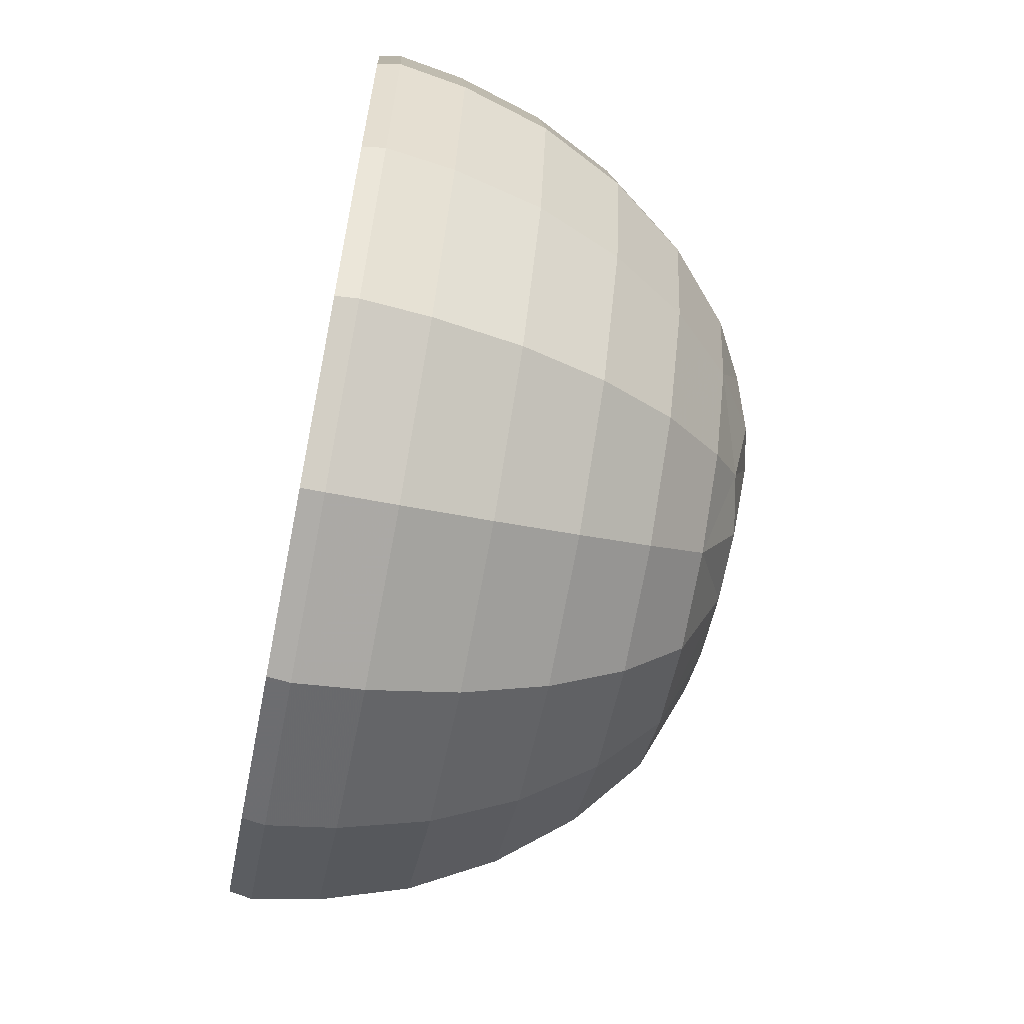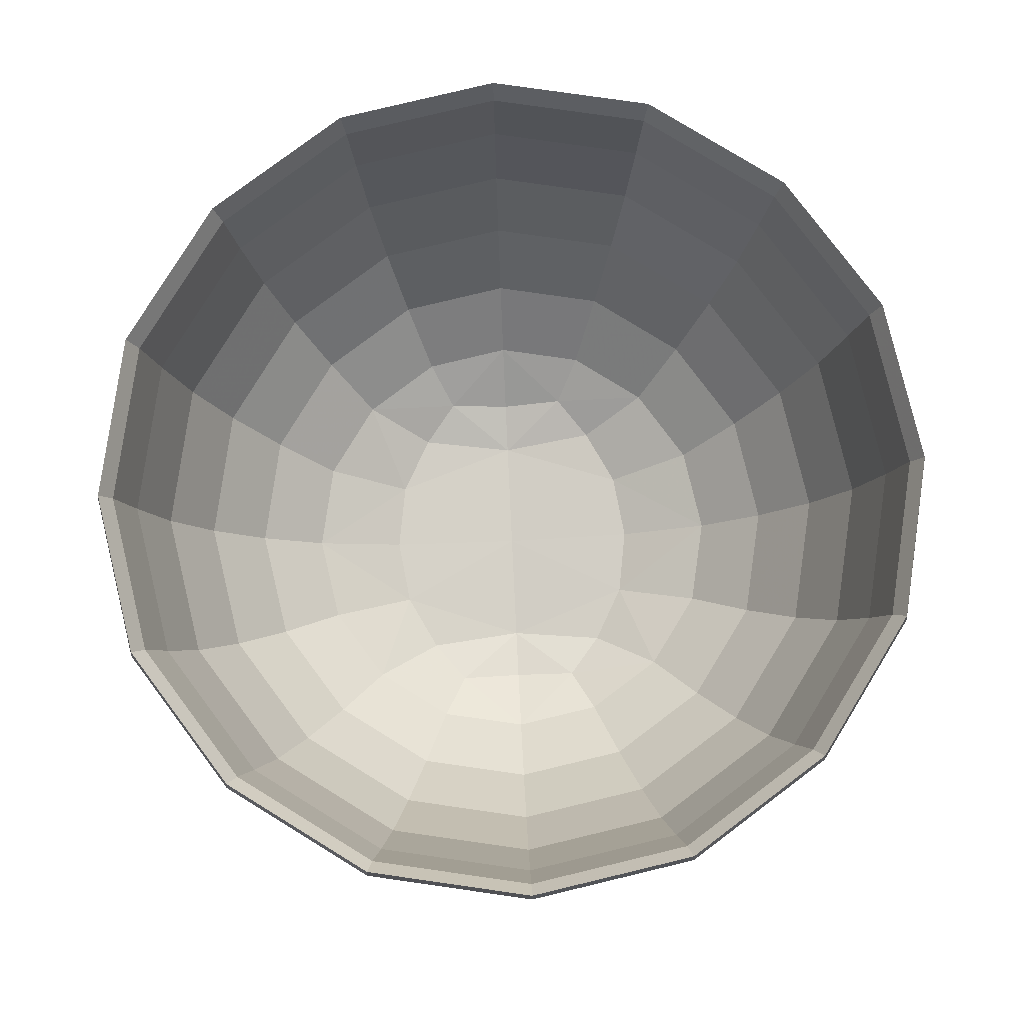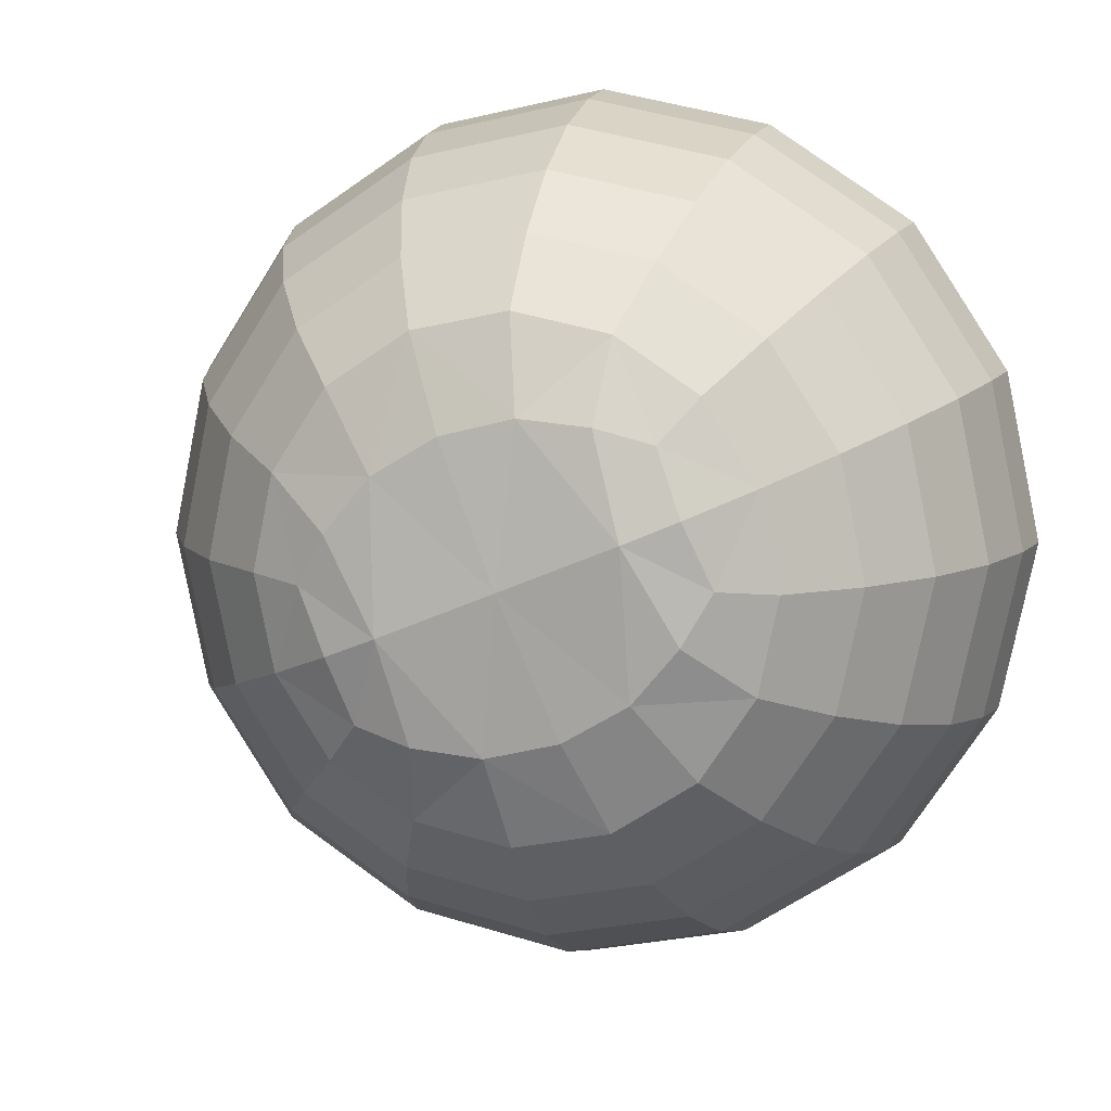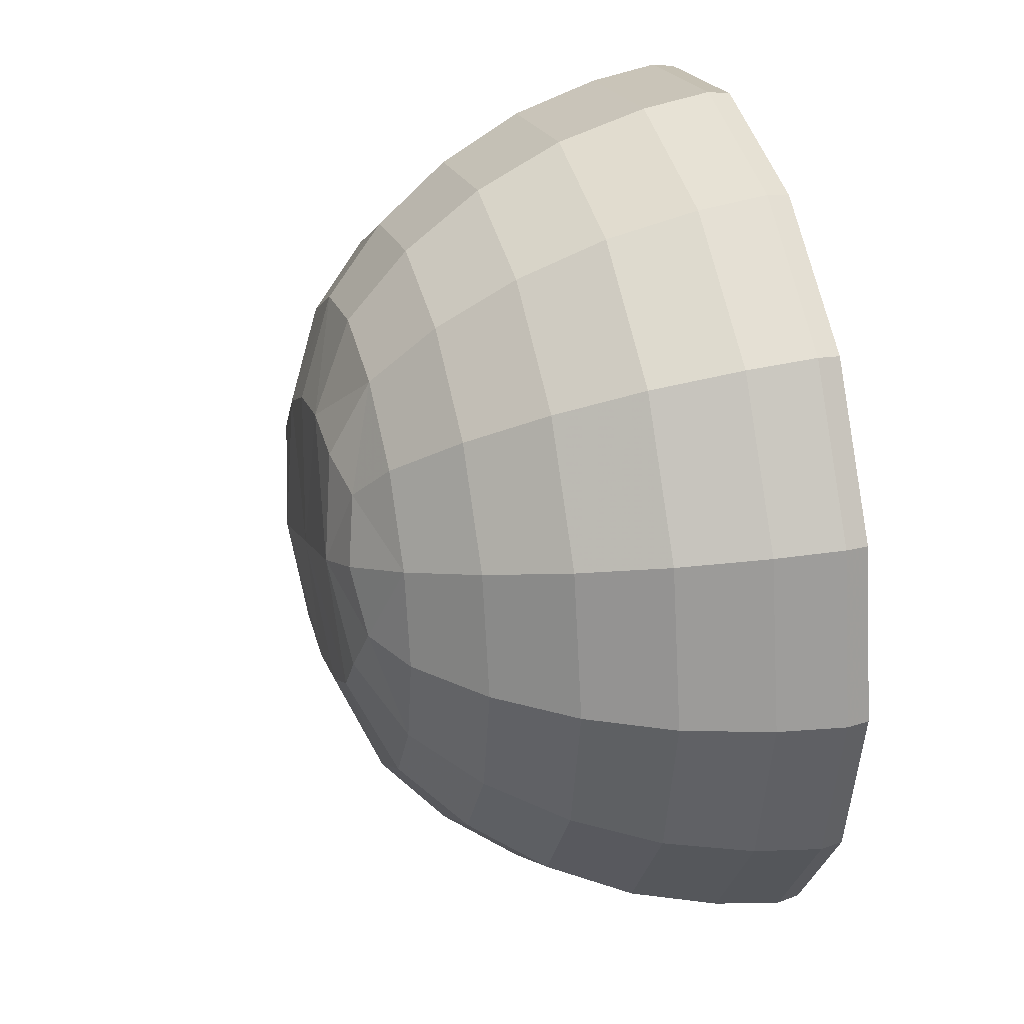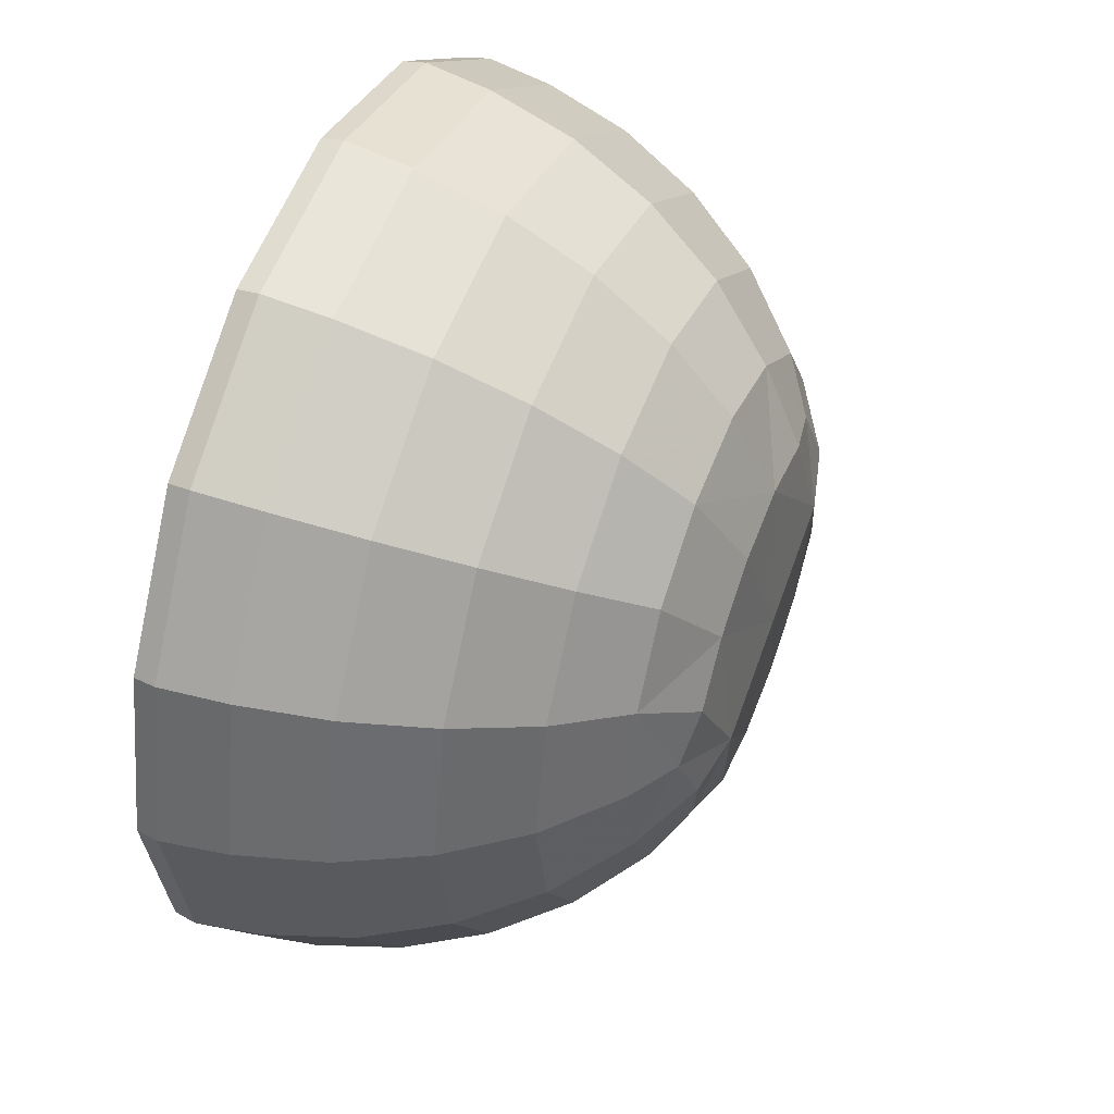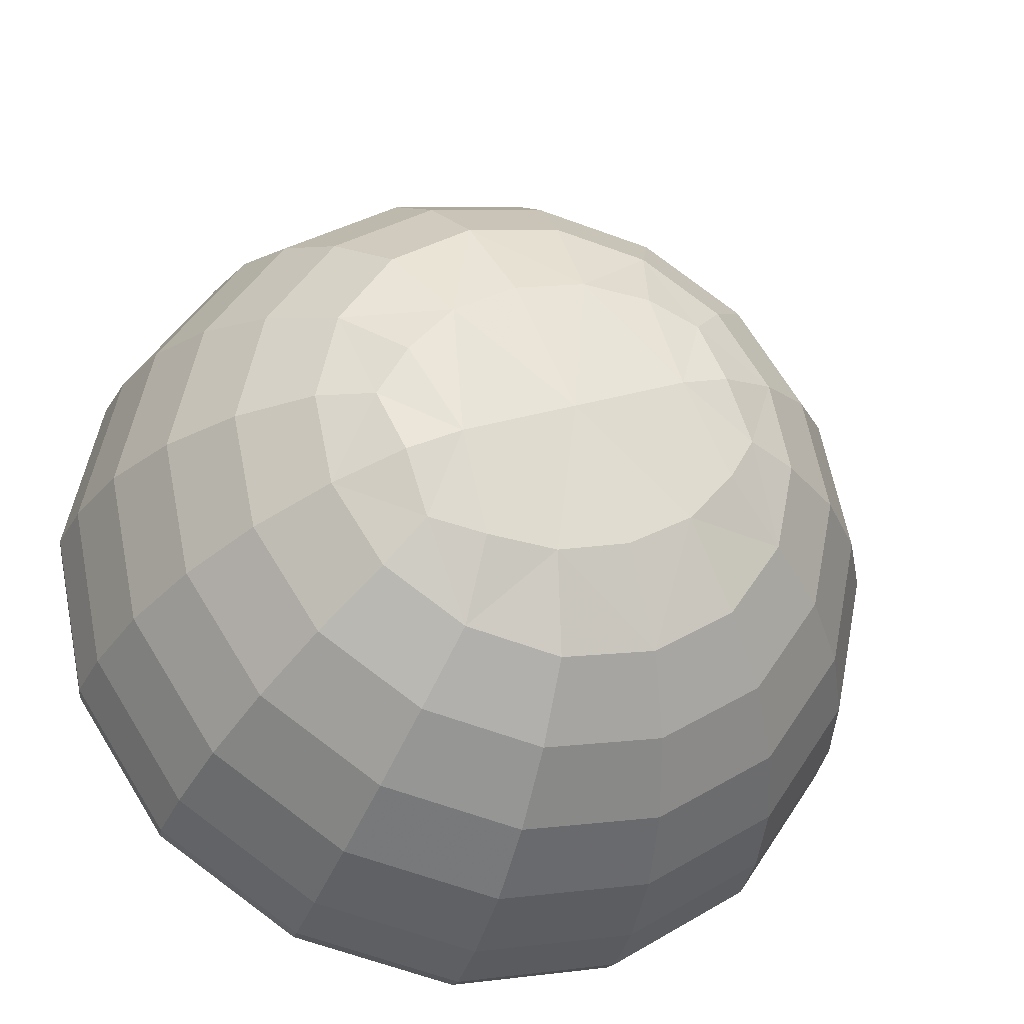
<metadata>
{"format":"obj","ext":"obj","renderer":"f3d","projection":"perspective","resolution":1024,"background":"white","views":[{"elev":-65.6,"azim":-101.1,"up":"+Z"},{"elev":80.0,"azim":64.8,"up":"+Y"},{"elev":9.1,"azim":14.2,"up":"+Z"},{"elev":31.4,"azim":74.8,"up":"+Z"},{"elev":47.1,"azim":-68.0,"up":"+Z"},{"elev":-29.4,"azim":-16.3,"up":"+Z"}]}
</metadata>
<code>
o sm.bowl
v -0.1392 0.08562 0.05766
v 0.09302 0.0315 -0.03853
v 0.04046 0.02853 0.09767
v 0.09767 0.02853 0.04046
v -0.1392 0.08562 -0.05766
v -0.1642 0.1563 0.06802
v -0.1642 0.1563 -0.06802
v -0.09302 0.0315 -0.03853
v -0.09302 0.0315 0.03853
v -0.03853 0.0315 -0.09302
v -0.05766 0.08562 -0.1392
v 0.04619 0.009822 0.01913
v -0.06802 0.1563 -0.1642
v 0 0.009822 0
v 0.03853 0.0315 -0.09302
v 0.05766 0.08562 -0.1392
v -0.04619 0.009822 -0.01913
v 0.06802 0.1563 -0.1642
v -0.0485 0.005768 -0.02009
v 0 0.005768 0
v 0.1392 0.08562 -0.05766
v -0.06802 0.1563 0.1642
v 0.1642 0.1563 -0.06802
v -0.05766 0.08562 0.1392
v 0.09302 0.0315 0.03853
v -0.03853 0.0315 0.09302
v 0.1392 0.08562 0.05766
v 0.06802 0.1563 0.1642
v 0.1642 0.1563 0.06802
v 0.05766 0.08562 0.1392
v 0.03853 0.0315 0.09302
v -0.1724 0.1568 0.07142
v -0.1462 0.08535 -0.06055
v -0.1462 0.08535 0.06055
v -0.1724 0.1568 -0.07142
v -0.09767 0.02853 0.04046
v -0.09767 0.02853 -0.04046
v -0.04046 0.02853 -0.09767
v -0.06055 0.08535 -0.1462
v -0.07142 0.1568 -0.1724
v 0.04046 0.02853 -0.09767
v 0.06055 0.08535 -0.1462
v 0.07142 0.1568 -0.1724
v 0.09767 0.02853 -0.04046
v 0.1462 0.08535 -0.06055
v 0.0485 0.005768 0.02009
v -0.07142 0.1568 0.1724
v 0.1724 0.1568 -0.07142
v -0.06055 0.08535 0.1462
v -0.04046 0.02853 0.09767
v 0.1462 0.08535 0.06055
v 0.07142 0.1568 0.1724
v 0.1724 0.1568 0.07142
v 0.06055 0.08535 0.1462
v 0.175 0.1944 0.07248
v 0.07248 0.1944 0.175
v -0.07248 0.1944 0.175
v -0.175 0.1944 0.07248
v -0.175 0.1944 -0.07248
v -0.07248 0.1944 -0.175
v 0.07248 0.1944 -0.175
v 0.175 0.1944 -0.07248
v -0.06409 0.1195 0.1547
v -0.1261 0.1563 -0.1261
v -0.1702 0.185 -0.07048
v -0.1069 0.08562 0.1069
v -0.1261 0.1563 0.1261
v -0.06409 0.1195 -0.1547
v 0.07142 0.0315 -0.07142
v 0.1702 0.185 0.07048
v 0.07142 0.0315 0.07142
v 0.1512 0.08562 0
v 0.101 0.0315 0
v 0.06747 0.01524 -0.01838
v 0.1184 0.05587 -0.04905
v 0.1702 0.185 -0.07048
v 0.1547 0.1195 0.06409
v 0.07048 0.185 -0.1702
v 0 0.0315 0.101
v 0.1261 0.1563 -0.1261
v -0.04905 0.05587 -0.1184
v -0.02316 0.01524 0.05592
v 0 0.0315 -0.101
v -0.1184 0.05587 -0.04905
v -0.101 0.0315 0
v -0.1512 0.08562 0
v -0.1184 0.05587 0.04905
v -0.1547 0.1195 0.06409
v -0.1765 0.1849 0.0731
v -0.07084 0.01146 0.0193
v -0.1872 0.1568 0
v 0 0.02853 -0.106
v -0.0515 0.05412 -0.1243
v 0.0515 0.05412 0.1243
v 0.1324 0.1568 -0.1324
v 0.0731 0.1849 0.1765
v 0.1122 0.08535 -0.1122
v 0.03645 0.01146 0.06374
v 0 0.02853 0.106
v 0.0731 0.1849 -0.1765
v 0.0515 0.05412 -0.1243
v 0.1243 0.05412 0.0515
v 0.07084 0.01146 0.02934
v 0.07499 0.02853 0.07499
v 0.1765 0.1849 -0.0731
v 0.07084 0.01146 -0.0193
v 0.106 0.02853 0
v 0.1587 0.08535 0
v -0.06729 0.1202 -0.1625
v 0.06729 0.1202 0.1625
v -0.07499 0.02853 0.07499
v -0.1324 0.1568 -0.1324
v 0.02508 0.009822 0.01039
v -0.02508 0.009822 -0.01039
v -0.1783 0.1563 0
v -0.04905 0.05587 0.1184
v -0.07048 0.185 0.1702
v -0.1069 0.08562 -0.1069
v -0.07142 0.0315 -0.07142
v -0.1547 0.1195 -0.06409
v -0.07142 0.0315 0.07142
v -0.06747 0.01524 -0.02795
v 0.06409 0.1195 0.1547
v 0.04905 0.05587 0.1184
v 0 0.1563 -0.1783
v 0 0.08562 -0.1512
v -0.03471 0.01524 -0.0607
v 0.07048 0.185 0.1702
v -0.07048 0.185 -0.1702
v 0.03471 0.01524 0.0607
v 0 0.08562 0.1512
v 0 0.1563 0.1783
v 0.1184 0.05587 0.04905
v 0.1069 0.08562 -0.1069
v 0.02316 0.01524 -0.05592
v 0.06747 0.01524 0.02795
v 0.04905 0.05587 -0.1184
v -0.02633 0.005768 -0.01091
v 0.06409 0.1195 -0.1547
v 0.1069 0.08562 0.1069
v 0.1261 0.1563 0.1261
v 0.1783 0.1563 0
v 0.1547 0.1195 -0.06409
v -0.06747 0.01524 0.01838
v -0.1702 0.185 0.07048
v -0.1625 0.1202 0.06729
v -0.1243 0.05412 0.0515
v -0.1587 0.08535 0
v -0.106 0.02853 0
v -0.1122 0.08535 -0.1122
v -0.07499 0.02853 -0.07499
v -0.1243 0.05412 -0.0515
v -0.1625 0.1202 -0.06729
v -0.1765 0.1849 -0.0731
v 0.02633 0.005768 0.01091
v -0.07084 0.01146 -0.02934
v -0.06729 0.1202 0.1625
v 0 0.1568 -0.1872
v -0.0515 0.05412 0.1243
v 0 0.08535 -0.1587
v -0.0731 0.1849 0.1765
v -0.02432 0.01146 0.05872
v -0.1122 0.08535 0.1122
v -0.1324 0.1568 0.1324
v -0.03645 0.01146 -0.06374
v -0.0731 0.1849 -0.1765
v 0 0.08535 0.1587
v 0 0.1568 0.1872
v 0.07499 0.02853 -0.07499
v 0.02432 0.01146 -0.05872
v 0.1625 0.1202 0.06729
v 0.06729 0.1202 -0.1625
v 0.1765 0.1849 0.0731
v 0.1872 0.1568 0
v 0.1122 0.08535 0.1122
v 0.1324 0.1568 0.1324
v 0.1625 0.1202 -0.06729
v 0.1243 0.05412 -0.0515
v 0.1343 0.1944 0.1343
v 0.19 0.1944 0
v 0 0.1944 0.19
v -0.1343 0.1944 0.1343
v -0.19 0.1944 0
v -0.1343 0.1944 -0.1343
v 0 0.1944 -0.19
v 0.1343 0.1944 -0.1343
v 0.0574 0.01946 0.0544
v 0.09091 0.05587 0.09091
v -0.1847 0.185 0
v 0.1306 0.185 0.1306
v -0.1306 0.185 -0.1306
v -0.1188 0.1195 -0.1188
v -0.0574 0.01946 -0.0544
v 0.1847 0.185 0
v 0 0.1195 -0.168
v 0.1188 0.1195 -0.1188
v 0.1306 0.185 -0.1306
v 0.09091 0.05587 -0.09091
v 0.0492 0.01524 -0.04034
v -0.00627 0.01524 -0.06331
v 0 0.05587 -0.1286
v 0.168 0.1195 0
v 0.1286 0.05587 0
v 0.07906 0.01946 0.002126
v 0 0.185 -0.1847
v -0.09091 0.05587 -0.09091
v 0.1188 0.1195 0.1188
v -0.07906 0.01946 -0.002126
v 0 0.185 0.1847
v 0 0.05587 0.1286
v 0.00627 0.01524 0.06331
v -0.1286 0.05587 0
v -0.168 0.1195 0
v -0.0492 0.01524 0.04034
v 0 0.1195 0.168
v -0.1306 0.185 0.1306
v -0.1188 0.1195 0.1188
v -0.09091 0.05587 0.09091
v -0.05166 0.01146 0.04235
v -0.09546 0.05412 0.09546
v -0.1355 0.1849 0.1355
v 0 0.1202 0.1764
v -0.1247 0.1202 0.1247
v -0.1916 0.1849 0
v -0.1764 0.1202 0
v 0.006583 0.01146 0.06648
v 0 0.05412 0.135
v 0 0.1849 0.1916
v -0.08301 0.01588 -0.002232
v 0.06028 0.01588 0.05712
v 0.09546 0.05412 0.09546
v 0.1355 0.1849 0.1355
v -0.09546 0.05412 -0.09546
v 0 0.1849 -0.1916
v 0.08301 0.01588 0.002232
v 0.135 0.05412 0
v 0.1764 0.1202 0
v 0 0.05412 -0.135
v -0.006583 0.01146 -0.06648
v 0.05166 0.01146 -0.04235
v 0.1355 0.1849 -0.1355
v 0.1247 0.1202 -0.1247
v 0.09546 0.05412 -0.09546
v 0 0.1202 -0.1764
v 0.1916 0.1849 0
v -0.06027 0.01588 -0.05712
v -0.1247 0.1202 -0.1247
v -0.1355 0.1849 -0.1355
v 0.1247 0.1202 0.1247
v -0.135 0.05412 0
f 1 86 213 88
f 1 88 217 66
f 1 66 218 87
f 1 87 212 86
f 2 73 203 75
f 2 75 198 69
f 2 69 199 74
f 2 74 204 73
f 3 94 227 99
f 3 99 226 98
f 3 98 230 104
f 3 104 231 94
f 4 102 231 104
f 4 104 230 103
f 4 103 235 107
f 4 107 236 102
f 5 118 192 120
f 5 120 213 86
f 5 86 212 84
f 5 84 206 118
f 6 115 189 145
f 6 145 216 67
f 6 67 217 88
f 6 88 213 115
f 7 64 191 65
f 7 65 189 115
f 7 115 213 120
f 7 120 192 64
f 8 119 206 84
f 8 84 212 85
f 8 85 208 122
f 8 122 193 119
f 9 85 212 87
f 9 87 218 121
f 9 121 214 144
f 9 144 208 85
f 10 83 201 81
f 10 81 206 119
f 10 119 193 127
f 10 127 200 83
f 11 126 195 68
f 11 68 192 118
f 11 118 206 81
f 11 81 201 126
f 12 74 199 113
f 12 113 211 130
f 12 130 187 136
f 12 136 204 74
f 13 125 205 129
f 13 129 191 64
f 13 64 192 68
f 13 68 195 125
f 14 82 211 113
f 14 113 199 135
f 14 135 200 114
f 14 114 214 82
f 15 69 198 137
f 15 137 201 83
f 15 83 200 135
f 15 135 199 69
f 16 134 196 139
f 16 139 195 126
f 16 126 201 137
f 16 137 198 134
f 17 114 200 127
f 17 127 193 122
f 17 122 208 144
f 17 144 214 114
f 18 80 197 78
f 18 78 205 125
f 18 125 195 139
f 18 139 196 80
f 19 165 239 138
f 19 138 219 90
f 19 90 229 156
f 19 156 246 165
f 20 155 226 162
f 20 162 219 138
f 20 138 239 170
f 20 170 240 155
f 21 72 202 143
f 21 143 196 134
f 21 134 198 75
f 21 75 203 72
f 22 67 216 117
f 22 117 209 132
f 22 132 215 63
f 22 63 217 67
f 23 142 194 76
f 23 76 197 80
f 23 80 196 143
f 23 143 202 142
f 24 66 217 63
f 24 63 215 131
f 24 131 210 116
f 24 116 218 66
f 25 71 188 133
f 25 133 203 73
f 25 73 204 136
f 25 136 187 71
f 26 121 218 116
f 26 116 210 79
f 26 79 211 82
f 26 82 214 121
f 27 140 207 77
f 27 77 202 72
f 27 72 203 133
f 27 133 188 140
f 28 132 209 128
f 28 128 190 141
f 28 141 207 123
f 28 123 215 132
f 29 141 190 70
f 29 70 194 142
f 29 142 202 77
f 29 77 207 141
f 30 131 215 123
f 30 123 207 140
f 30 140 188 124
f 30 124 210 131
f 31 79 210 124
f 31 124 188 71
f 31 71 187 130
f 31 130 211 79
f 32 89 224 91
f 32 91 225 146
f 32 146 223 164
f 32 164 221 89
f 33 153 247 150
f 33 150 233 152
f 33 152 250 148
f 33 148 225 153
f 34 146 225 148
f 34 148 250 147
f 34 147 220 163
f 34 163 223 146
f 35 154 248 112
f 35 112 247 153
f 35 153 225 91
f 35 91 224 154
f 36 147 250 149
f 36 149 229 90
f 36 90 219 111
f 36 111 220 147
f 37 152 233 151
f 37 151 246 156
f 37 156 229 149
f 37 149 250 152
f 38 93 238 92
f 38 92 239 165
f 38 165 246 151
f 38 151 233 93
f 39 109 244 160
f 39 160 238 93
f 39 93 233 150
f 39 150 247 109
f 40 166 234 158
f 40 158 244 109
f 40 109 247 112
f 40 112 248 166
f 41 101 243 169
f 41 169 240 170
f 41 170 239 92
f 41 92 238 101
f 42 172 242 97
f 42 97 243 101
f 42 101 238 160
f 42 160 244 172
f 43 100 241 95
f 43 95 242 172
f 43 172 244 158
f 43 158 234 100
f 44 178 236 107
f 44 107 235 106
f 44 106 240 169
f 44 169 243 178
f 45 177 237 108
f 45 108 236 178
f 45 178 243 97
f 45 97 242 177
f 46 106 235 103
f 46 103 230 98
f 46 98 226 155
f 46 155 240 106
f 47 161 221 164
f 47 164 223 157
f 47 157 222 168
f 47 168 228 161
f 48 105 245 174
f 48 174 237 177
f 48 177 242 95
f 48 95 241 105
f 49 157 223 163
f 49 163 220 159
f 49 159 227 167
f 49 167 222 157
f 50 159 220 111
f 50 111 219 162
f 50 162 226 99
f 50 99 227 159
f 51 171 249 175
f 51 175 231 102
f 51 102 236 108
f 51 108 237 171
f 52 96 228 168
f 52 168 222 110
f 52 110 249 176
f 52 176 232 96
f 53 173 232 176
f 53 176 249 171
f 53 171 237 174
f 53 174 245 173
f 54 110 222 167
f 54 167 227 94
f 54 94 231 175
f 54 175 249 110
f 55 179 232 173
f 55 173 245 180
f 55 180 194 70
f 55 70 190 179
f 56 128 209 181
f 56 181 228 96
f 56 96 232 179
f 56 179 190 128
f 57 117 216 182
f 57 182 221 161
f 57 161 228 181
f 57 181 209 117
f 58 145 189 183
f 58 183 224 89
f 58 89 221 182
f 58 182 216 145
f 59 154 224 183
f 59 183 189 65
f 59 65 191 184
f 59 184 248 154
f 60 129 205 185
f 60 185 234 166
f 60 166 248 184
f 60 184 191 129
f 61 78 197 186
f 61 186 241 100
f 61 100 234 185
f 61 185 205 78
f 62 180 245 105
f 62 105 241 186
f 62 186 197 76
f 62 76 194 180

</code>
